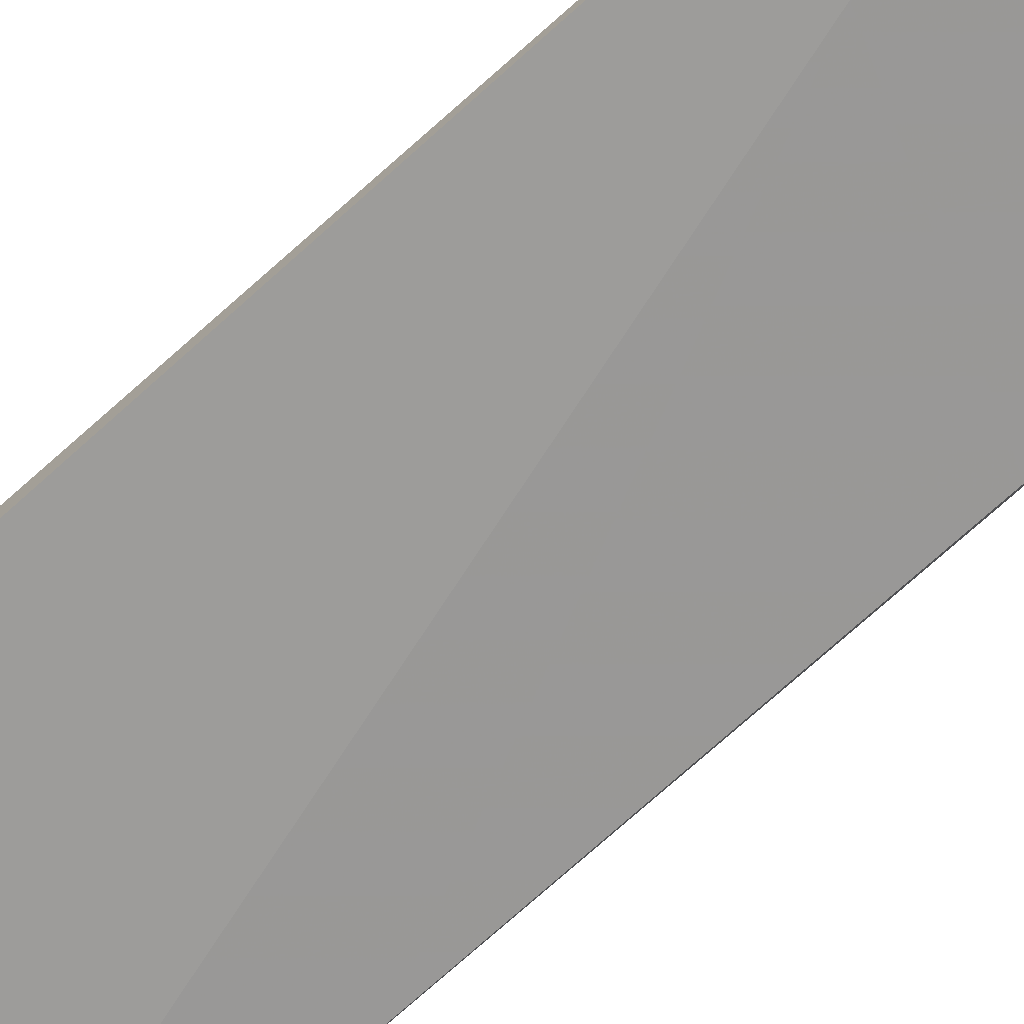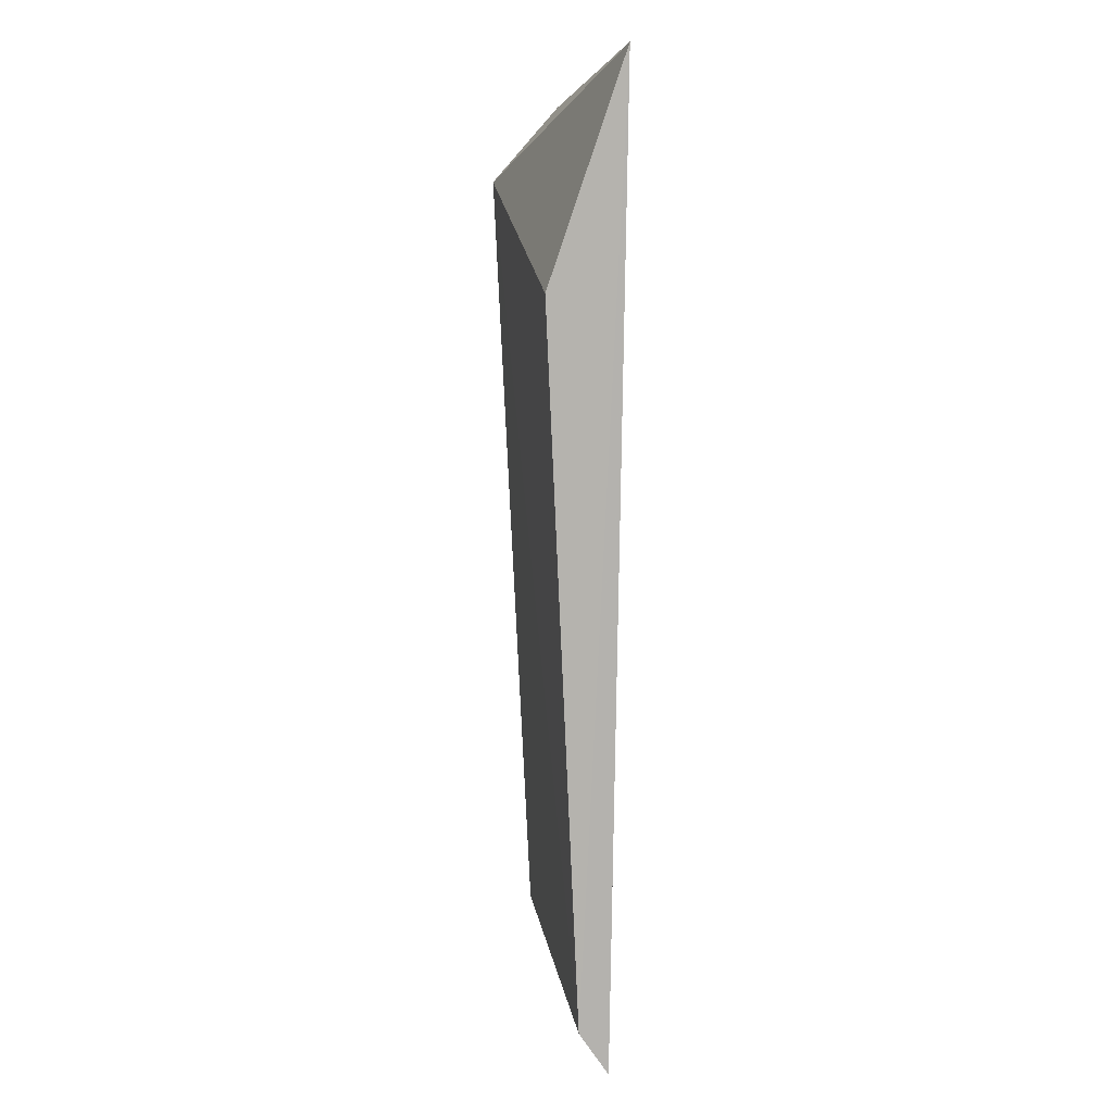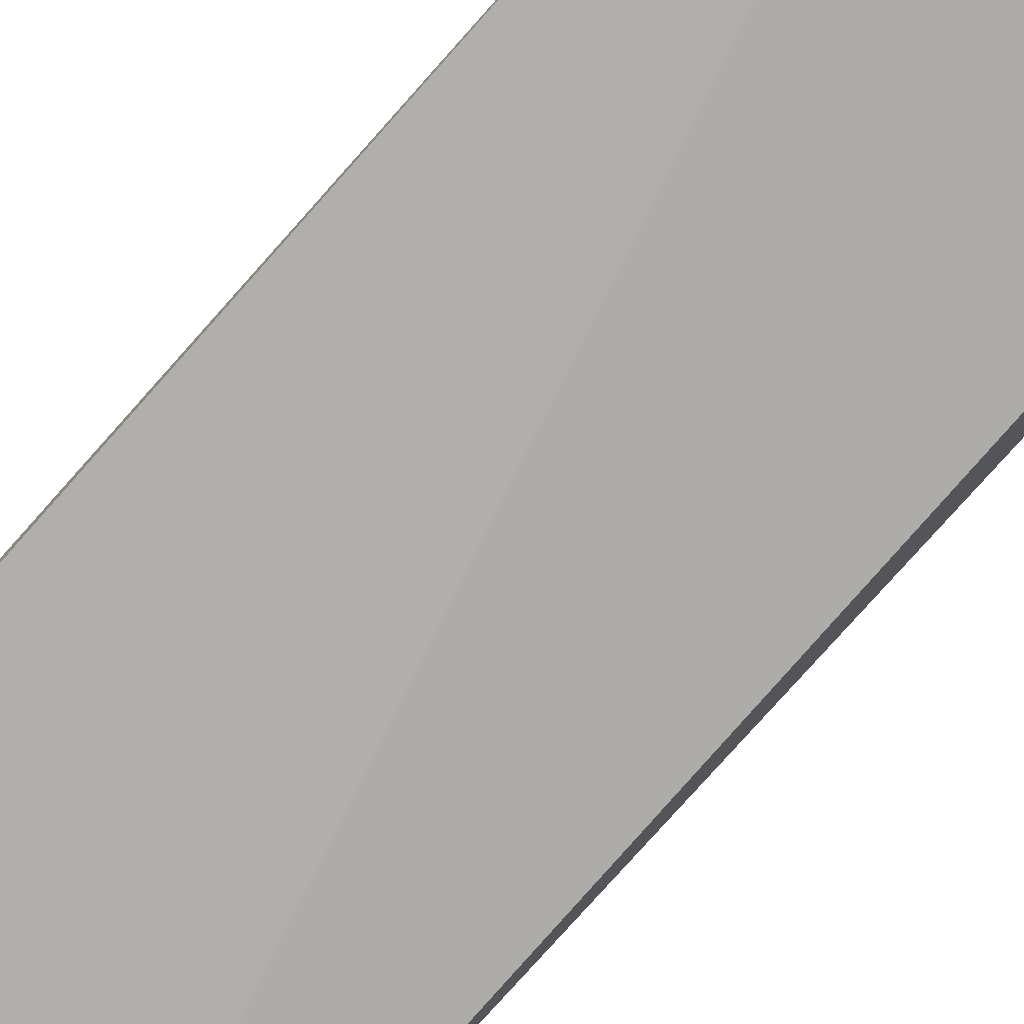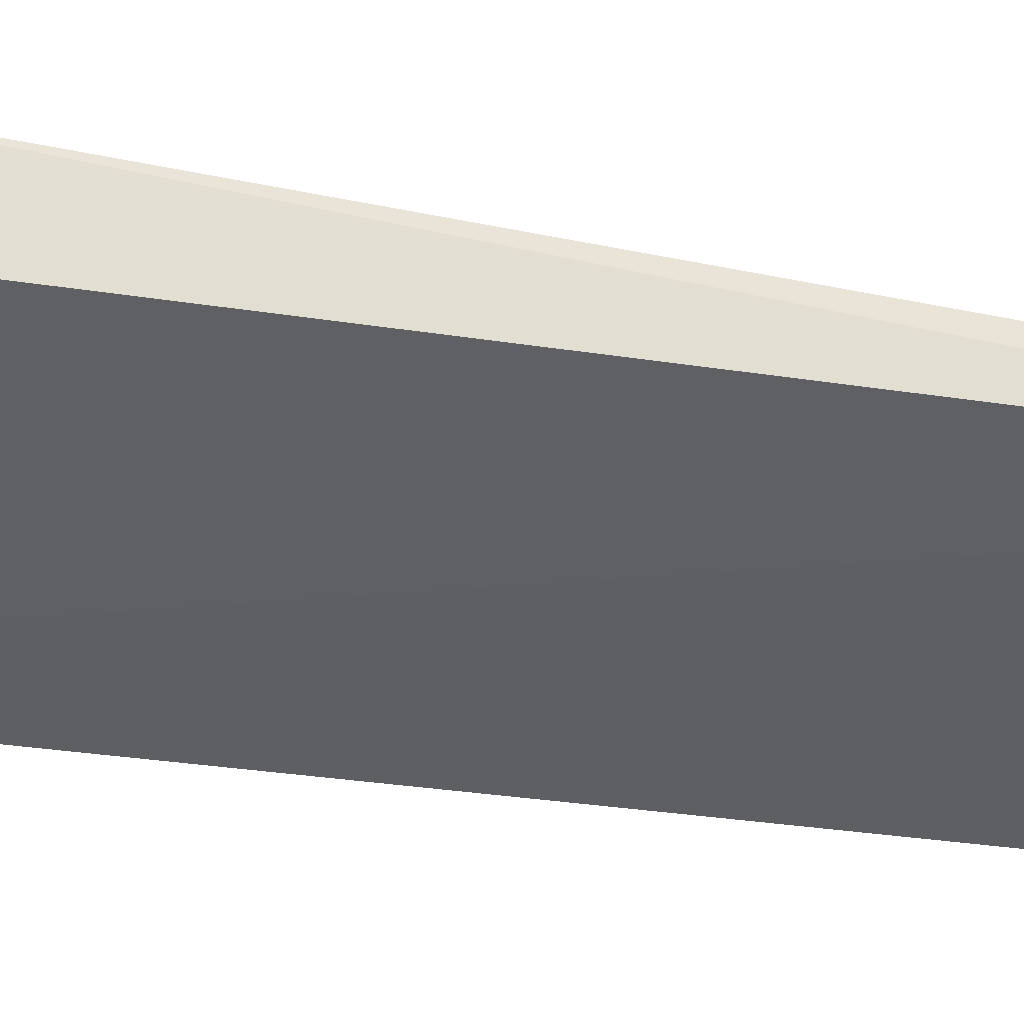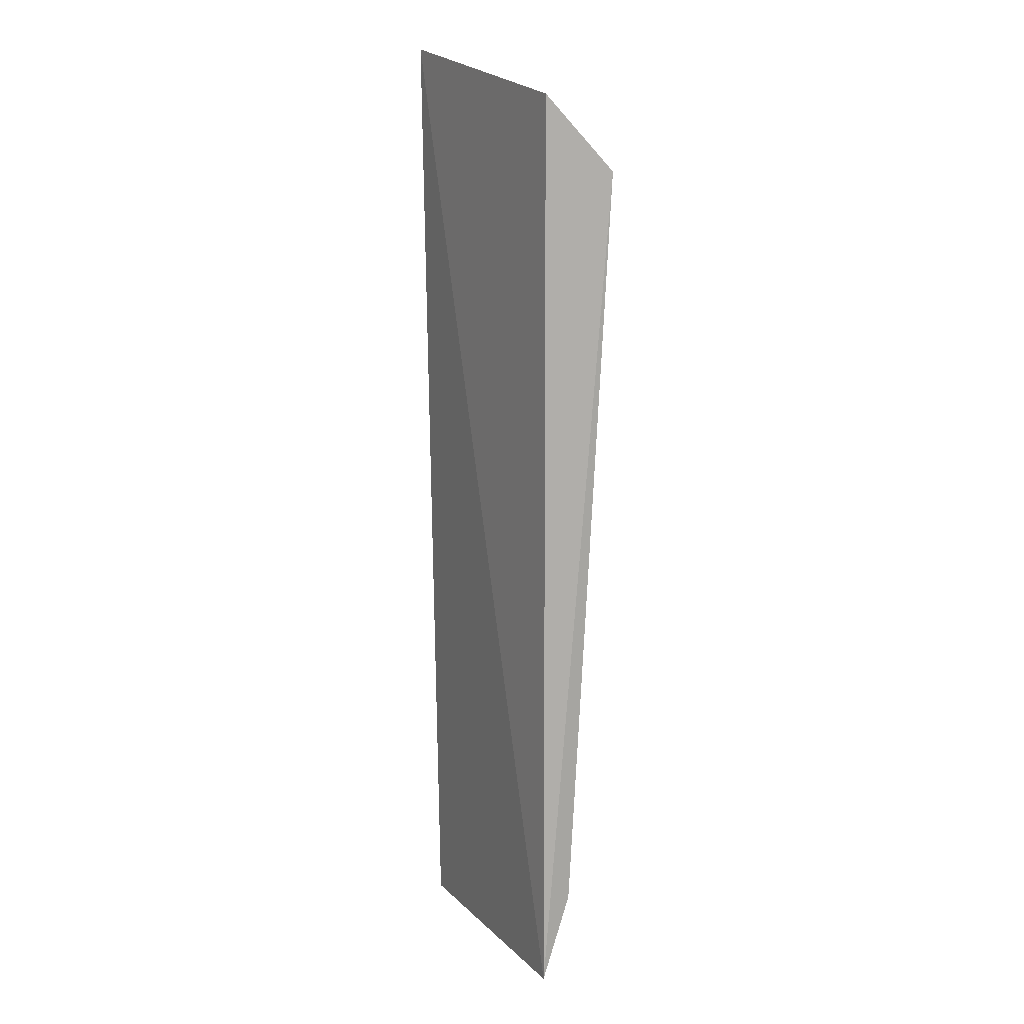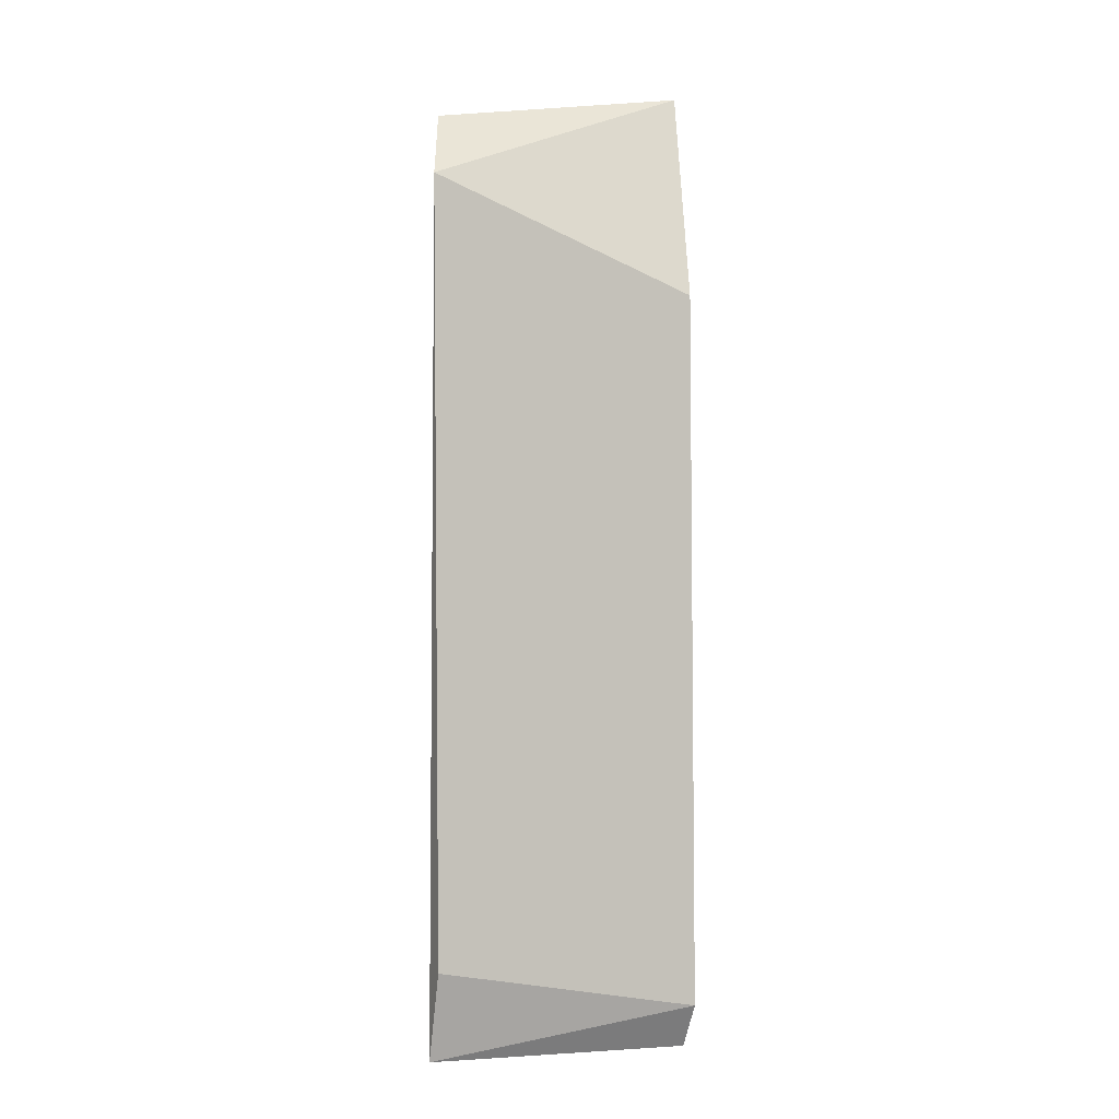
<metadata>
{"format":"obj","ext":"obj","renderer":"f3d","projection":"perspective","resolution":1024,"background":"white","views":[{"elev":-70.9,"azim":-47.6,"up":"+Y"},{"elev":10.3,"azim":-100.8,"up":"+Z"},{"elev":-78.9,"azim":-41.5,"up":"+Y"},{"elev":-41.4,"azim":79.5,"up":"+Y"},{"elev":13.0,"azim":63.3,"up":"+Z"},{"elev":-3.6,"azim":160.4,"up":"+Z"}]}
</metadata>
<code>
v 0.7702 -0.169 -0.4889
v 0.7708 -0.1674 -0.4907
v 0.7704 -0.1682 -0.51
v 0.7704 -0.169 -0.5122
v 0.7688 -0.1689 -0.4887
v 0.764 -0.1675 -0.4933
v 0.7637 -0.1682 -0.5111
v 0.7637 -0.1693 -0.4877
v 0.7637 -0.169 -0.5122
f 3 4 7
f 1 5 8
f 5 1 2
f 6 8 2
f 8 5 2
f 1 8 4
f 8 9 4
f 2 1 4
f 3 2 4
f 8 6 7
f 9 8 7
f 6 2 7
f 2 3 7
f 4 9 7

</code>
